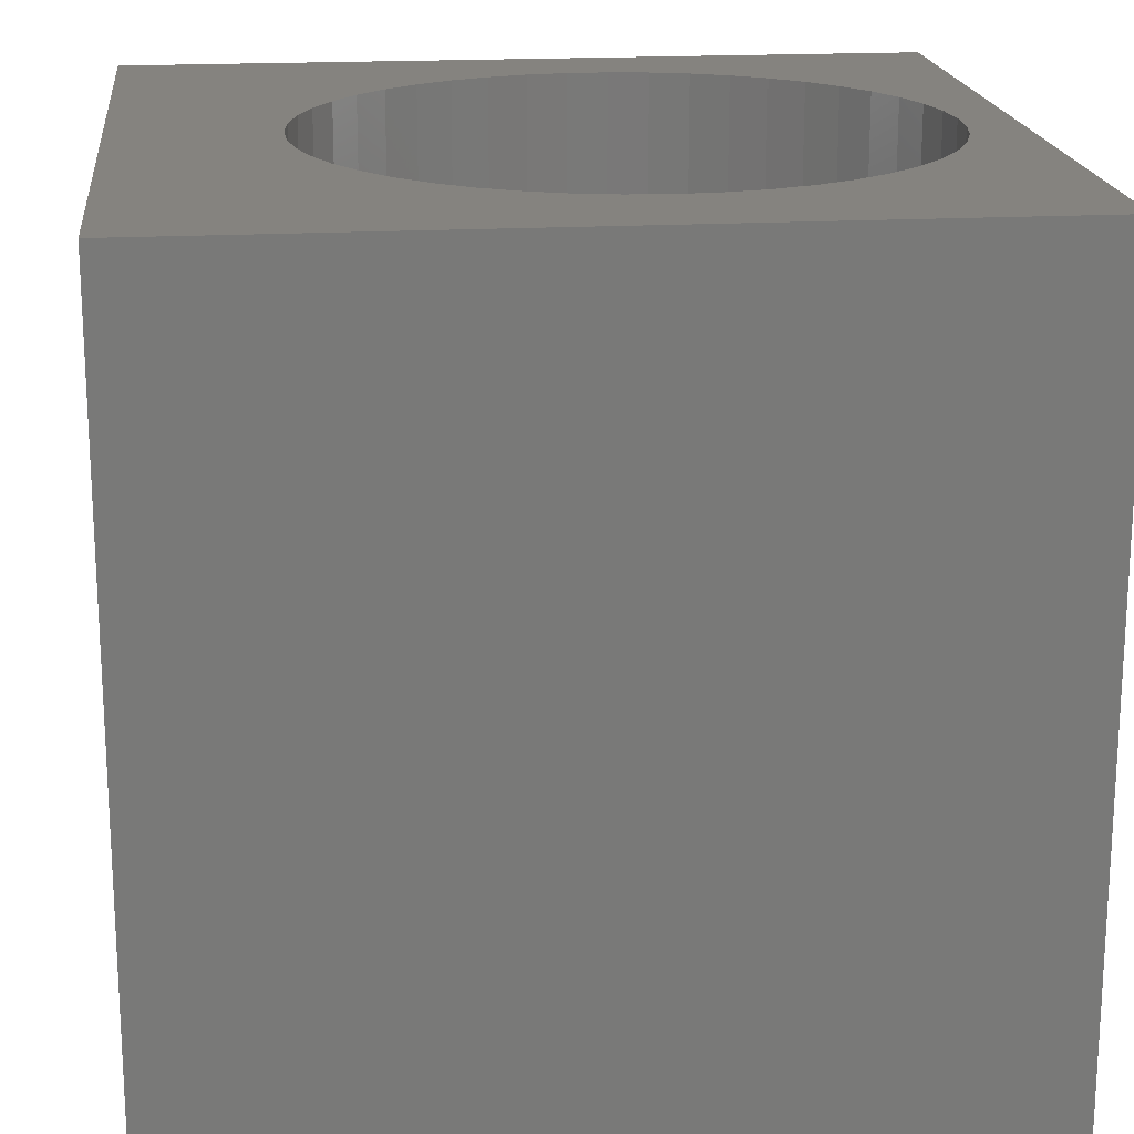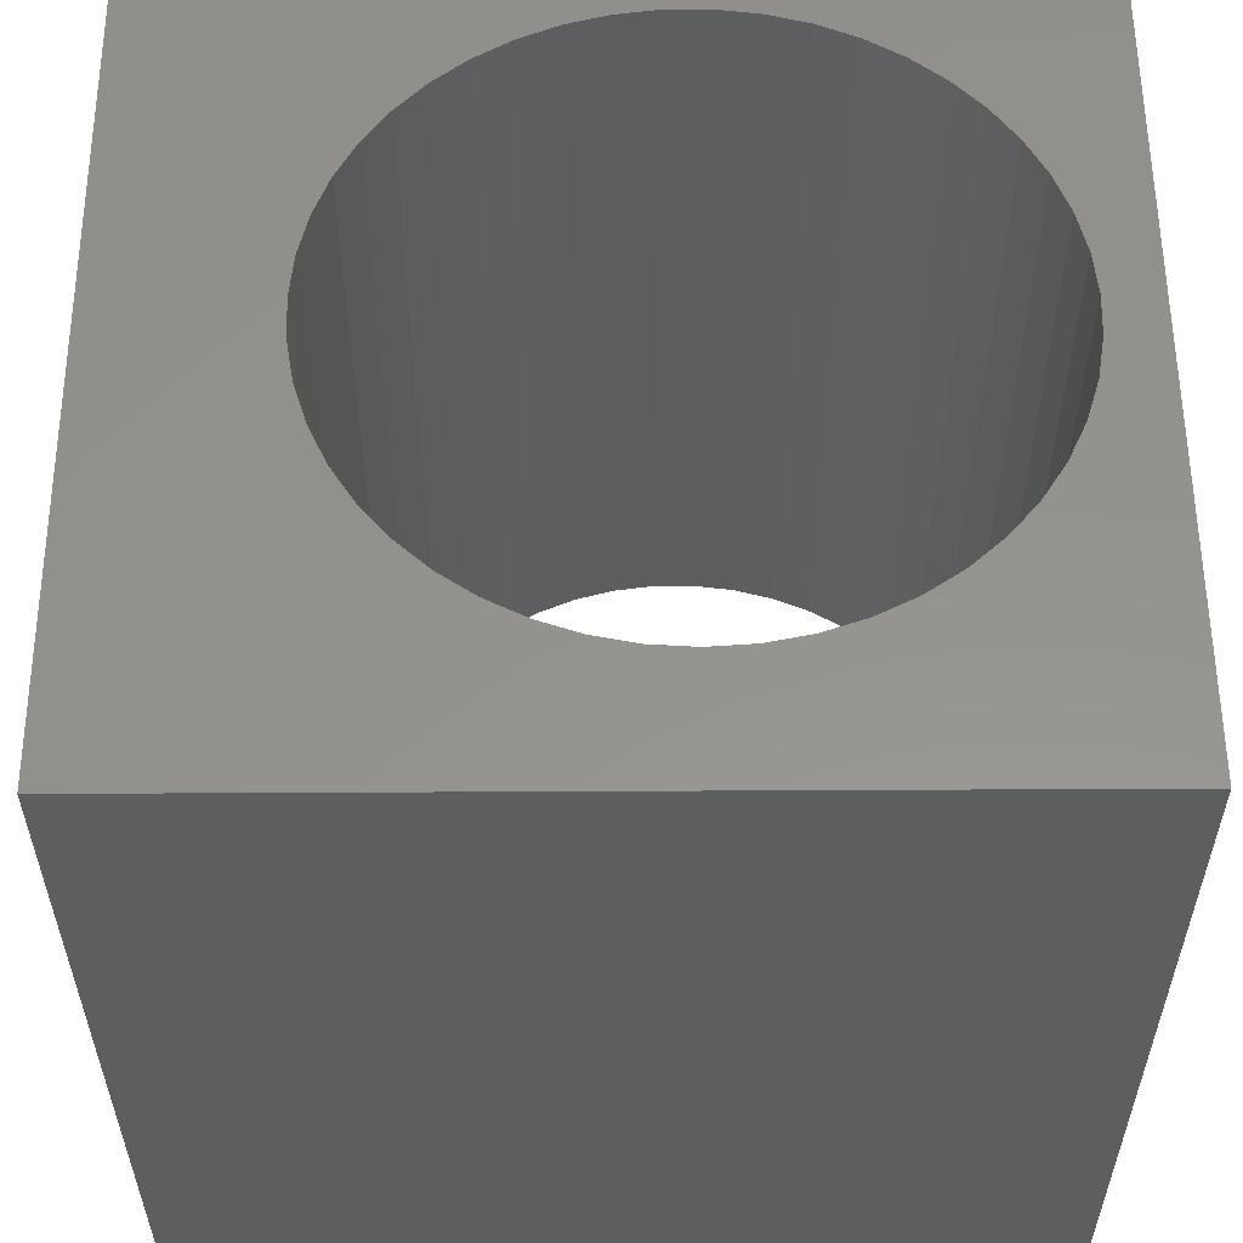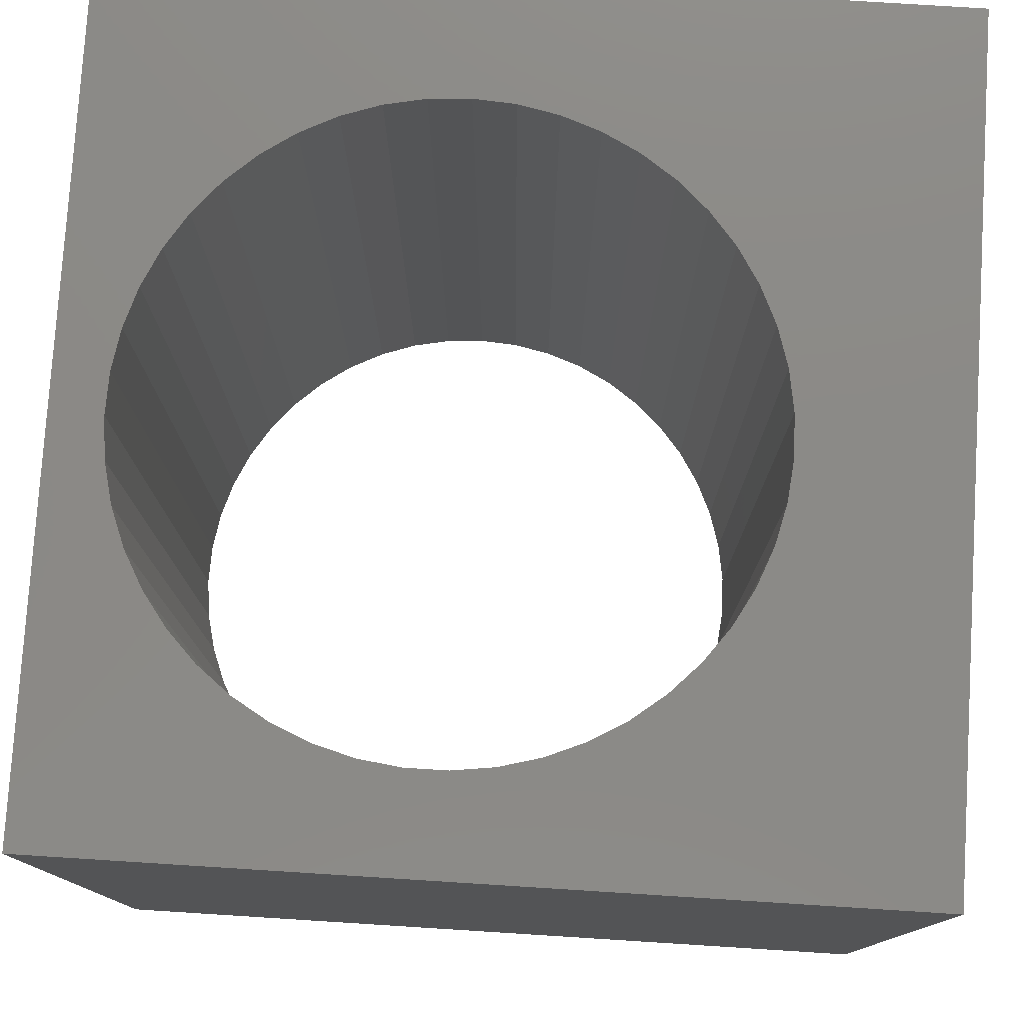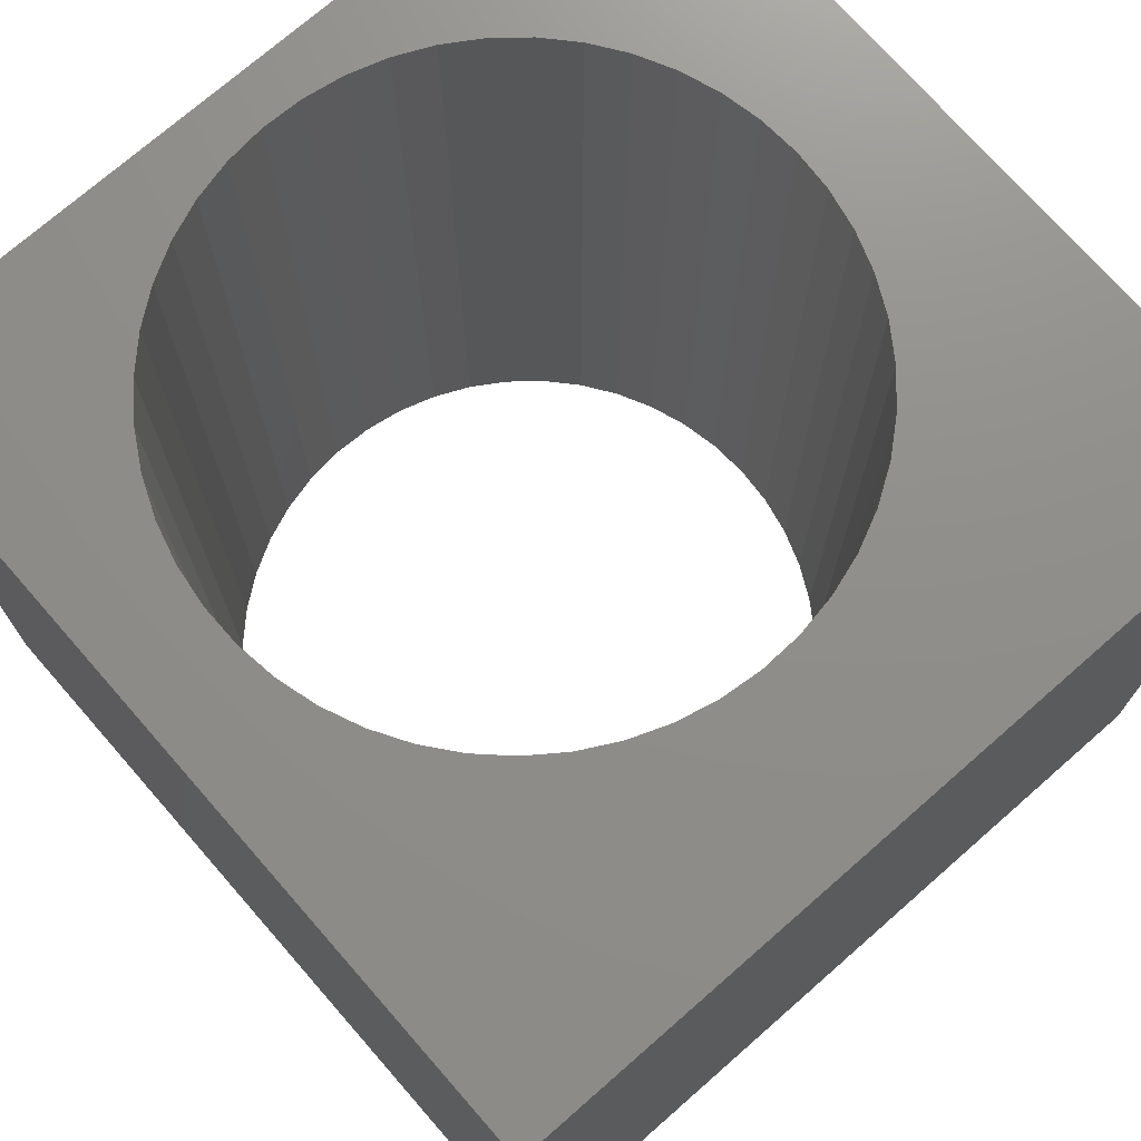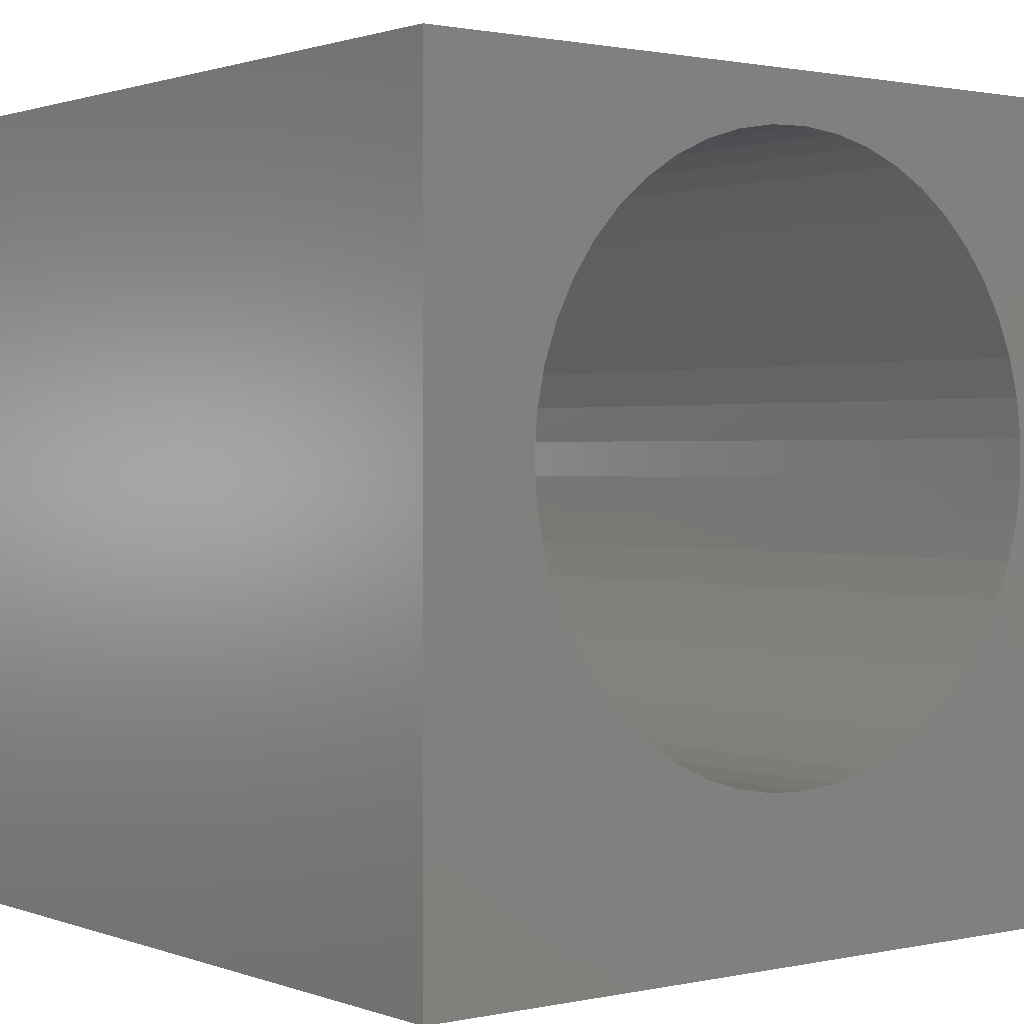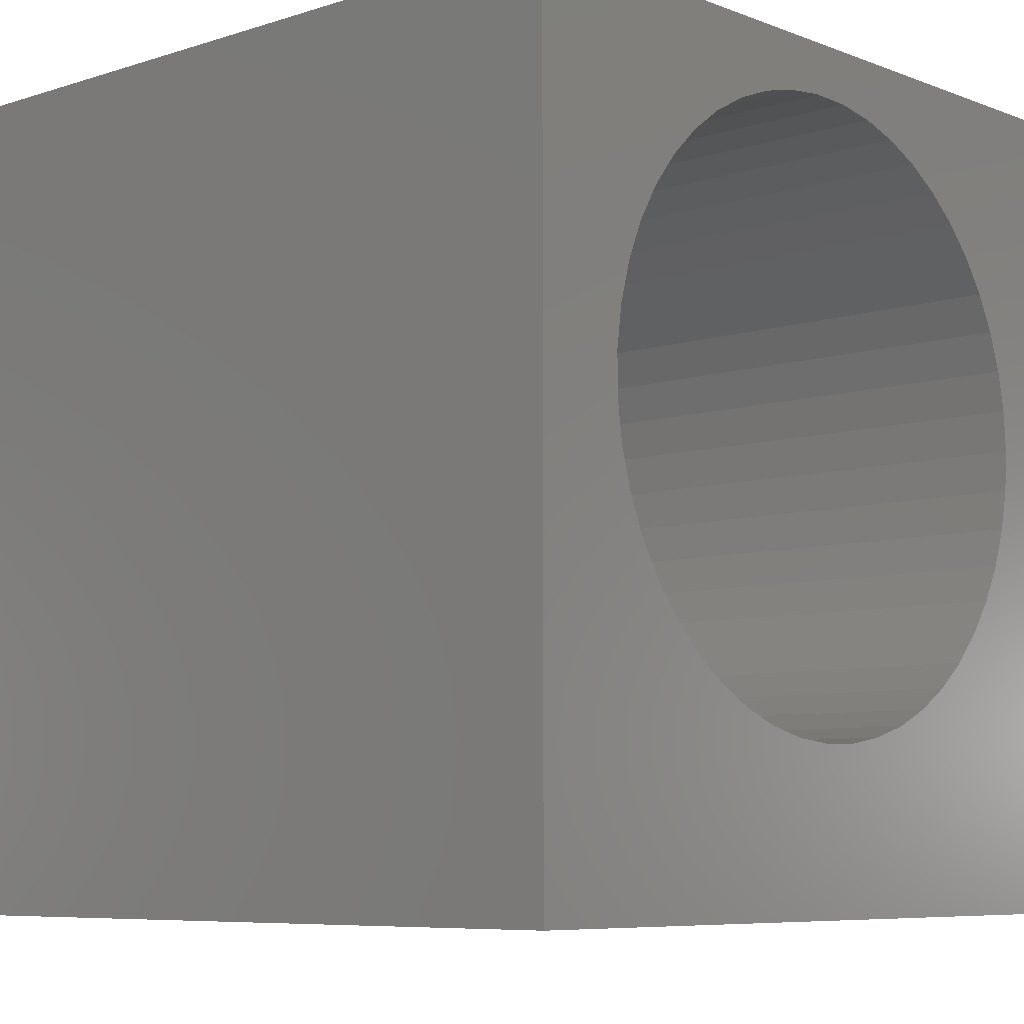
<metadata>
{"format":"stl","ext":"stl","renderer":"f3d","projection":"perspective","resolution":1024,"background":"white","views":[{"elev":18.6,"azim":83.8,"up":"+Z"},{"elev":56.4,"azim":89.7,"up":"+Z"},{"elev":78.2,"azim":-86.4,"up":"+Z"},{"elev":73.4,"azim":-41.2,"up":"+Z"},{"elev":1.2,"azim":142.2,"up":"+Y"},{"elev":-7.2,"azim":-47.5,"up":"+Y"}]}
</metadata>
<code>
# stl→obj: 102 verts, 204 faces
v 0 10 10
v 0 10 0
v 0 0 10
v 0 0 0
v 8.552 6.161 10
v 8.585 5.665 10
v 10 10 10
v 3.301 2.292 10
v 3.764 2.114 10
v 4.248 1.998 10
v 10 0 10
v 8.552 5.17 10
v 8.453 4.683 10
v 8.29 4.214 10
v 8.066 3.77 10
v 7.784 3.361 10
v 5.238 1.965 10
v 4.742 1.949 10
v 2.865 2.531 10
v 2.465 2.826 10
v 2.108 3.171 10
v 7.451 2.992 10
v 7.072 2.672 10
v 6.653 2.404 10
v 6.203 2.195 10
v 5.728 2.048 10
v 2.465 8.505 10
v 2.865 8.8 10
v 3.301 9.038 10
v 3.764 9.217 10
v 5.728 9.282 10
v 6.203 9.135 10
v 6.653 8.926 10
v 7.072 8.659 10
v 1.8 3.561 10
v 1.547 3.988 10
v 1.353 4.445 10
v 1.222 6.406 10
v 1.353 6.885 10
v 1.547 7.342 10
v 4.248 9.332 10
v 4.742 9.382 10
v 5.238 9.365 10
v 7.451 8.338 10
v 7.784 7.97 10
v 8.066 7.56 10
v 8.29 7.117 10
v 8.453 6.648 10
v 1.222 4.925 10
v 1.156 5.417 10
v 1.156 5.914 10
v 1.8 7.77 10
v 2.108 8.16 10
v 10 10 0
v 10 0 0
v 1.8 3.561 0
v 2.108 3.171 0
v 2.465 2.826 0
v 2.865 2.531 0
v 3.301 2.292 0
v 3.764 2.114 0
v 1.156 5.417 0
v 1.222 4.925 0
v 1.353 4.445 0
v 1.547 3.988 0
v 3.764 9.217 0
v 3.301 9.038 0
v 4.248 1.998 0
v 4.742 1.949 0
v 5.238 1.965 0
v 5.728 2.048 0
v 6.203 2.195 0
v 6.653 2.404 0
v 7.784 3.361 0
v 8.066 3.77 0
v 8.29 4.214 0
v 8.453 4.683 0
v 8.066 7.56 0
v 8.29 7.117 0
v 8.453 6.648 0
v 7.784 7.97 0
v 7.451 8.338 0
v 7.072 8.659 0
v 6.653 8.926 0
v 6.203 9.135 0
v 5.728 9.282 0
v 7.072 2.672 0
v 7.451 2.992 0
v 8.552 5.17 0
v 8.585 5.665 0
v 8.552 6.161 0
v 5.238 9.365 0
v 4.742 9.382 0
v 4.248 9.332 0
v 2.865 8.8 0
v 2.465 8.505 0
v 2.108 8.16 0
v 1.8 7.77 0
v 1.547 7.342 0
v 1.353 6.885 0
v 1.222 6.406 0
v 1.156 5.914 0
f 1 2 3
f 3 2 4
f 5 6 7
f 8 3 9
f 9 3 10
f 7 6 11
f 11 6 12
f 11 12 13
f 13 14 11
f 11 14 15
f 11 15 16
f 11 17 3
f 3 17 18
f 3 18 10
f 8 19 3
f 3 19 20
f 3 20 21
f 16 22 11
f 11 22 23
f 11 23 24
f 24 25 11
f 11 25 26
f 11 26 17
f 27 28 1
f 1 28 29
f 1 29 30
f 31 32 7
f 7 32 33
f 7 33 34
f 21 35 3
f 3 35 36
f 3 36 37
f 38 39 1
f 1 39 40
f 30 41 1
f 1 41 42
f 1 42 7
f 7 42 43
f 7 43 31
f 34 44 7
f 7 44 45
f 7 45 46
f 46 47 7
f 7 47 48
f 7 48 5
f 37 49 3
f 3 49 50
f 3 50 1
f 1 50 51
f 1 51 38
f 40 52 1
f 1 52 53
f 1 53 27
f 54 7 55
f 55 7 11
f 56 57 4
f 4 57 58
f 58 59 4
f 4 59 60
f 4 60 61
f 2 62 4
f 4 62 63
f 63 64 4
f 4 64 65
f 4 65 56
f 66 67 2
f 61 68 4
f 4 68 69
f 4 69 55
f 55 69 70
f 70 71 55
f 55 71 72
f 55 72 73
f 74 75 55
f 55 75 76
f 55 76 77
f 78 54 79
f 79 54 80
f 78 81 54
f 54 81 82
f 54 82 83
f 83 84 54
f 54 84 85
f 54 85 86
f 73 87 55
f 55 87 88
f 55 88 74
f 77 89 55
f 55 89 90
f 55 90 54
f 54 90 91
f 54 91 80
f 86 92 54
f 54 92 93
f 54 93 2
f 2 93 94
f 2 94 66
f 67 95 2
f 2 95 96
f 2 96 97
f 97 98 2
f 2 98 99
f 2 99 100
f 100 101 2
f 2 101 102
f 2 102 62
f 7 54 1
f 1 54 2
f 55 11 4
f 4 11 3
f 89 6 90
f 90 6 5
f 90 5 91
f 91 5 48
f 91 48 80
f 80 48 47
f 80 47 79
f 79 47 46
f 79 46 78
f 78 46 45
f 78 45 81
f 81 45 44
f 81 44 82
f 82 44 34
f 82 34 83
f 83 34 33
f 83 33 84
f 84 33 32
f 84 32 85
f 85 32 31
f 85 31 86
f 86 31 43
f 86 43 92
f 92 43 42
f 92 42 93
f 93 42 41
f 93 41 94
f 94 41 30
f 94 30 66
f 66 30 29
f 66 29 67
f 67 29 28
f 67 28 95
f 95 28 27
f 95 27 96
f 96 27 53
f 96 53 97
f 97 53 52
f 97 52 98
f 98 52 40
f 98 40 99
f 99 40 39
f 99 39 100
f 100 39 38
f 100 38 101
f 101 38 51
f 101 51 102
f 102 51 50
f 102 50 62
f 62 50 49
f 62 49 63
f 63 49 37
f 63 37 64
f 64 37 36
f 64 36 65
f 65 36 35
f 65 35 56
f 56 35 21
f 56 21 57
f 57 21 20
f 57 20 58
f 58 20 19
f 58 19 59
f 59 19 8
f 59 8 60
f 60 8 9
f 60 9 61
f 61 9 10
f 61 10 68
f 68 10 18
f 68 18 69
f 69 18 17
f 69 17 70
f 70 17 26
f 70 26 71
f 71 26 25
f 71 25 72
f 72 25 24
f 72 24 73
f 73 24 23
f 73 23 87
f 87 23 22
f 87 22 88
f 88 22 16
f 88 16 74
f 74 16 15
f 74 15 75
f 75 15 14
f 75 14 76
f 76 14 13
f 76 13 77
f 77 13 12
f 77 12 89
f 89 12 6

</code>
